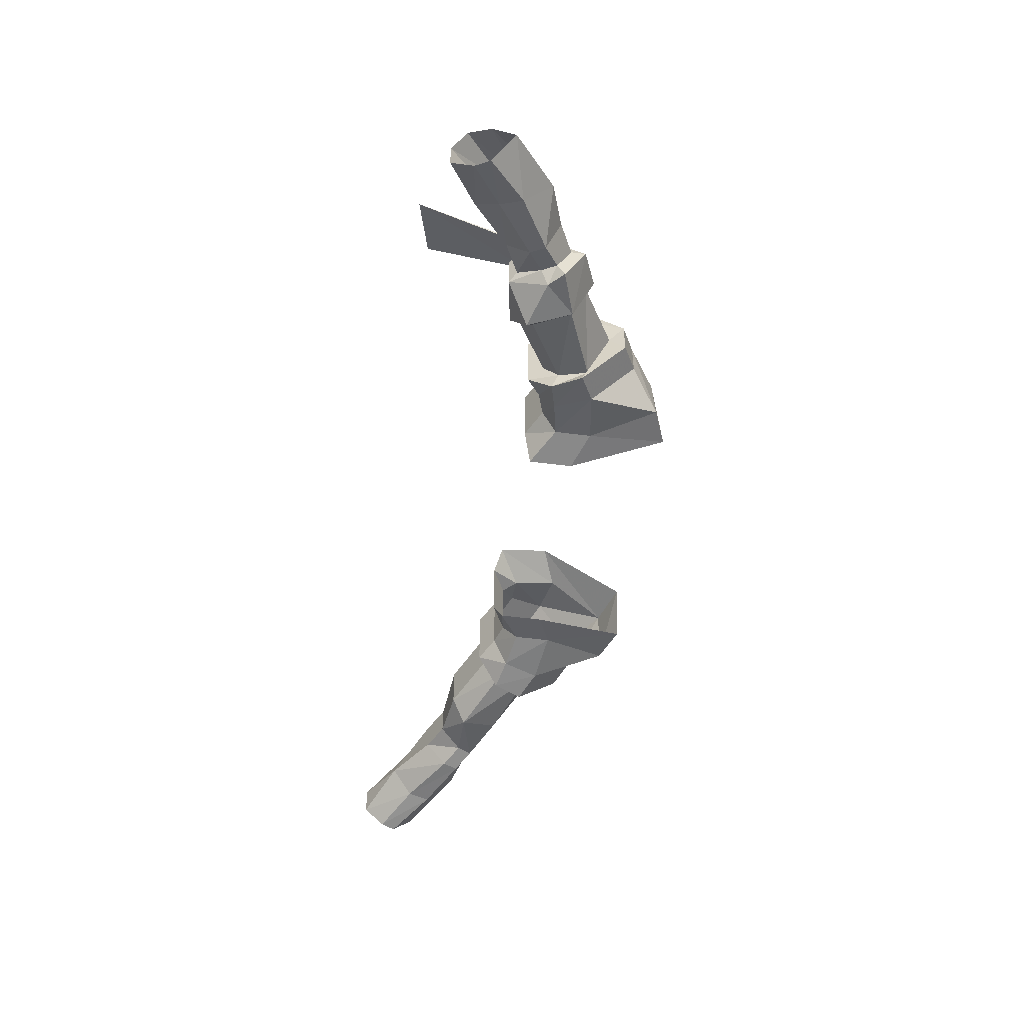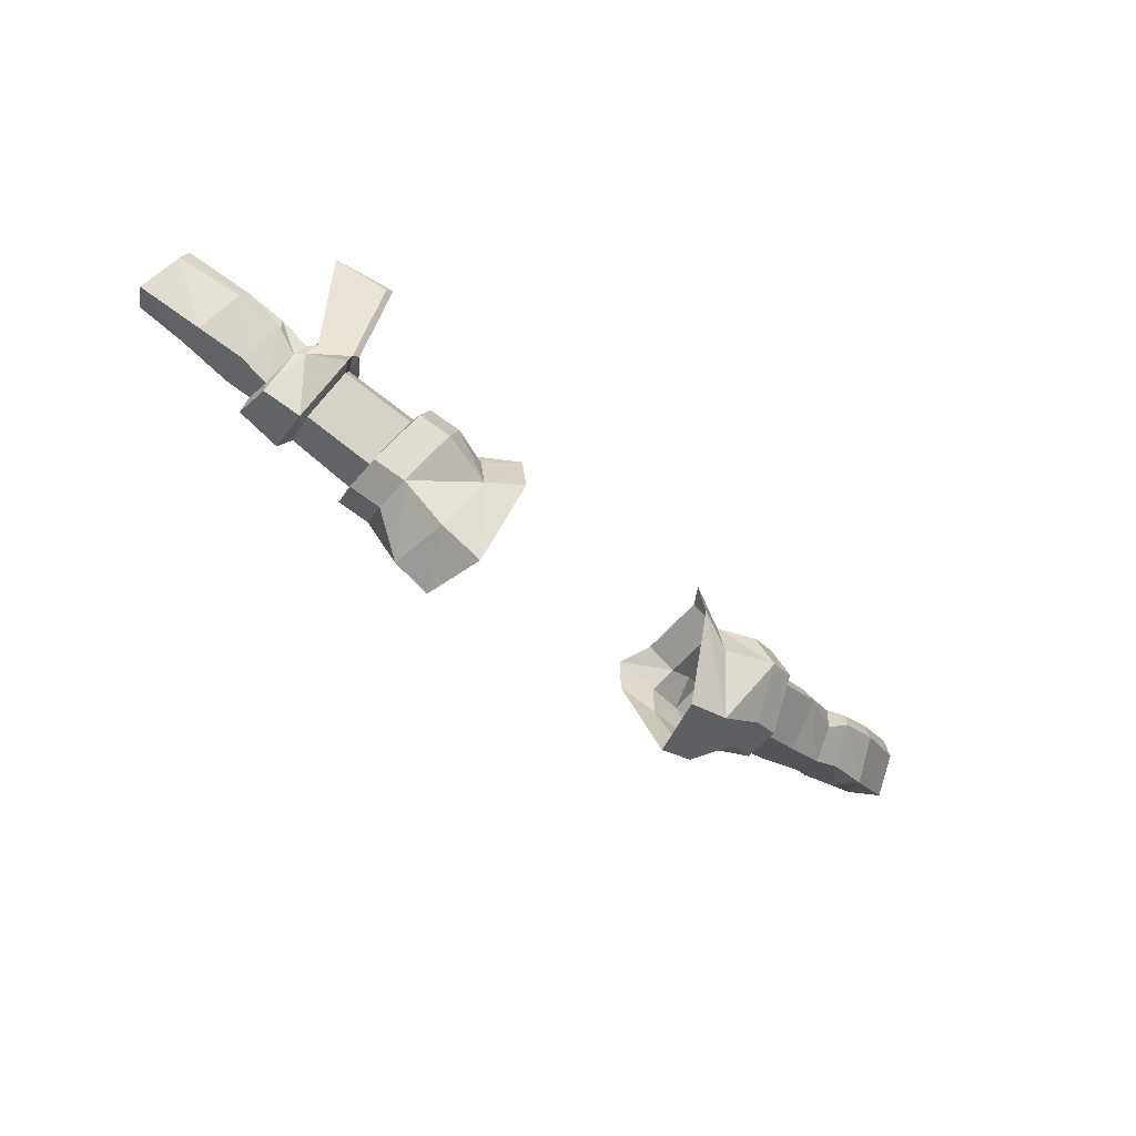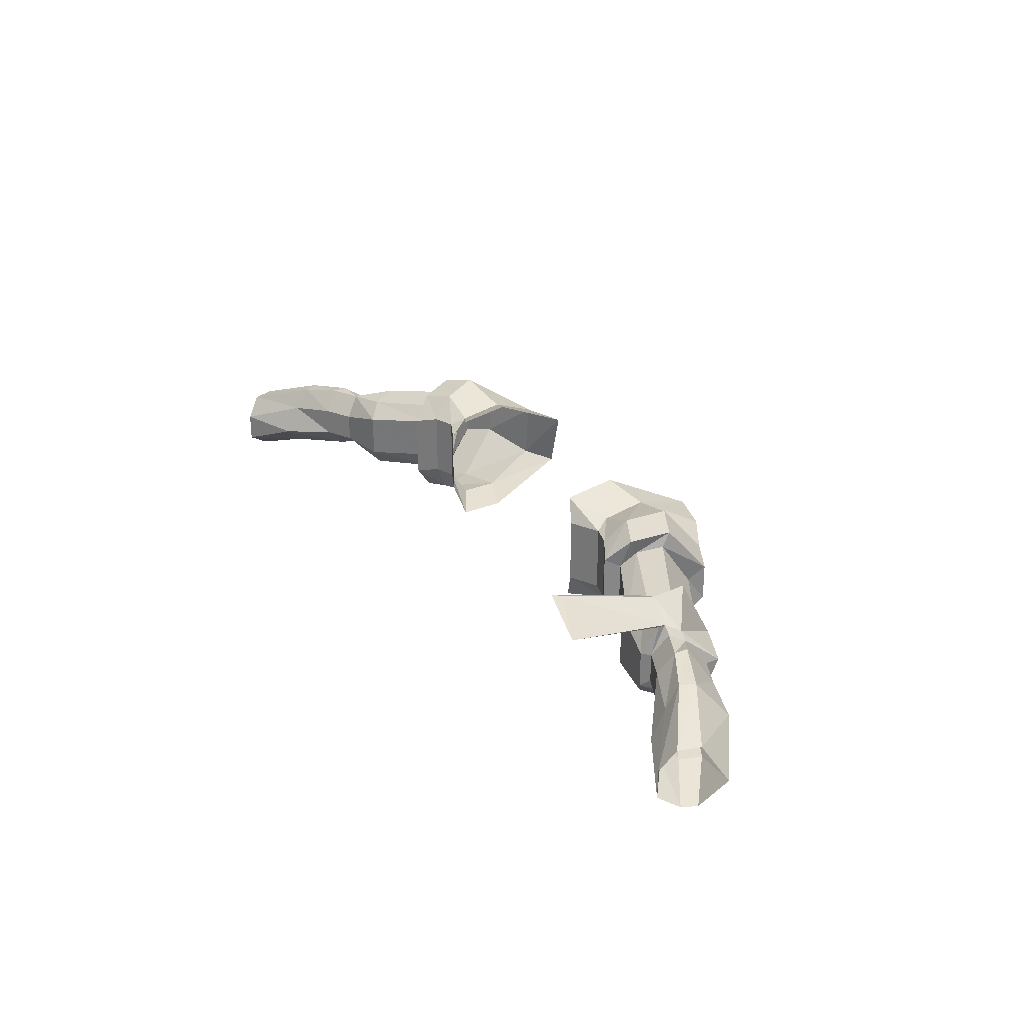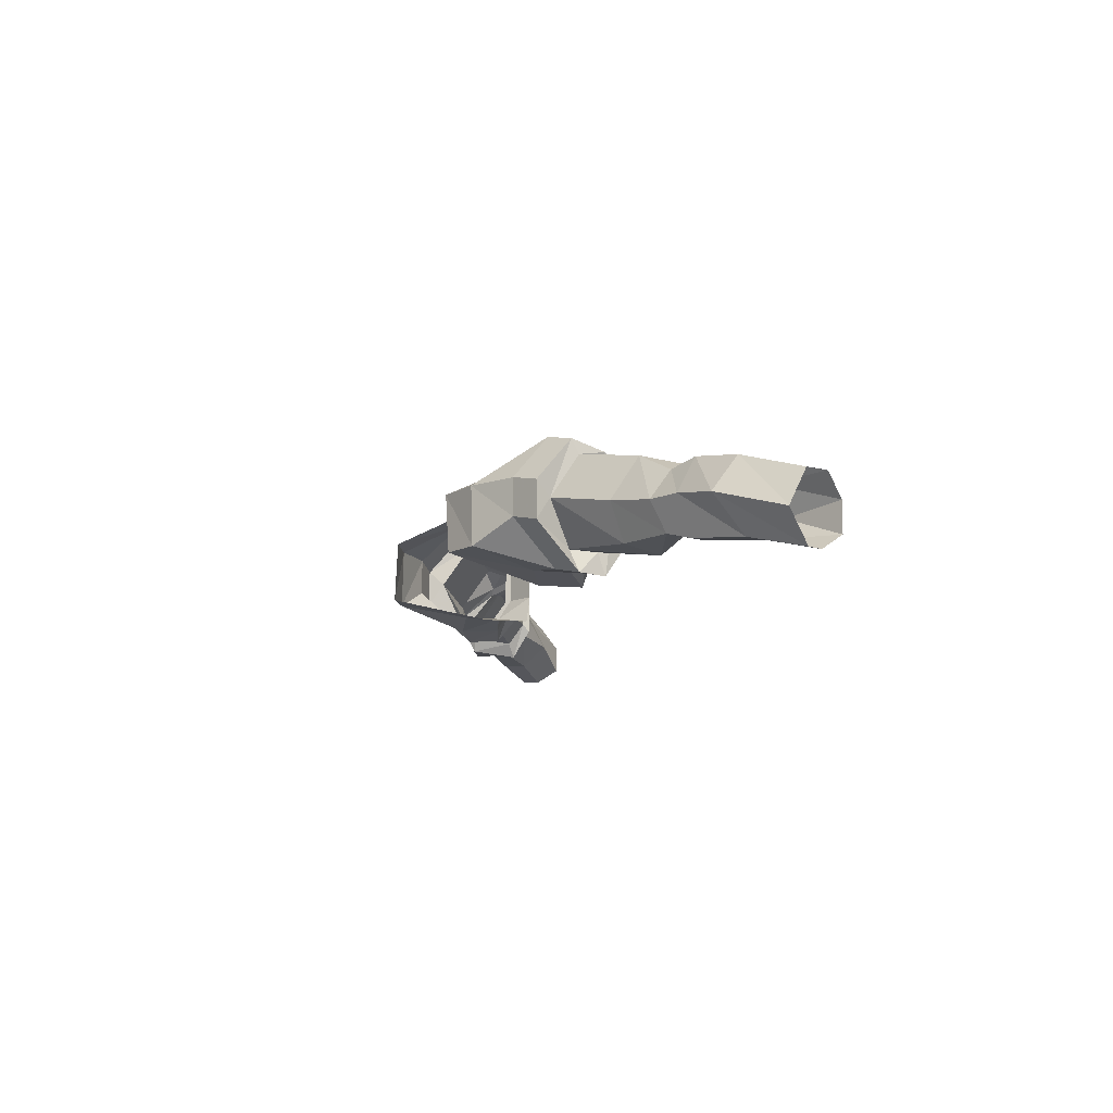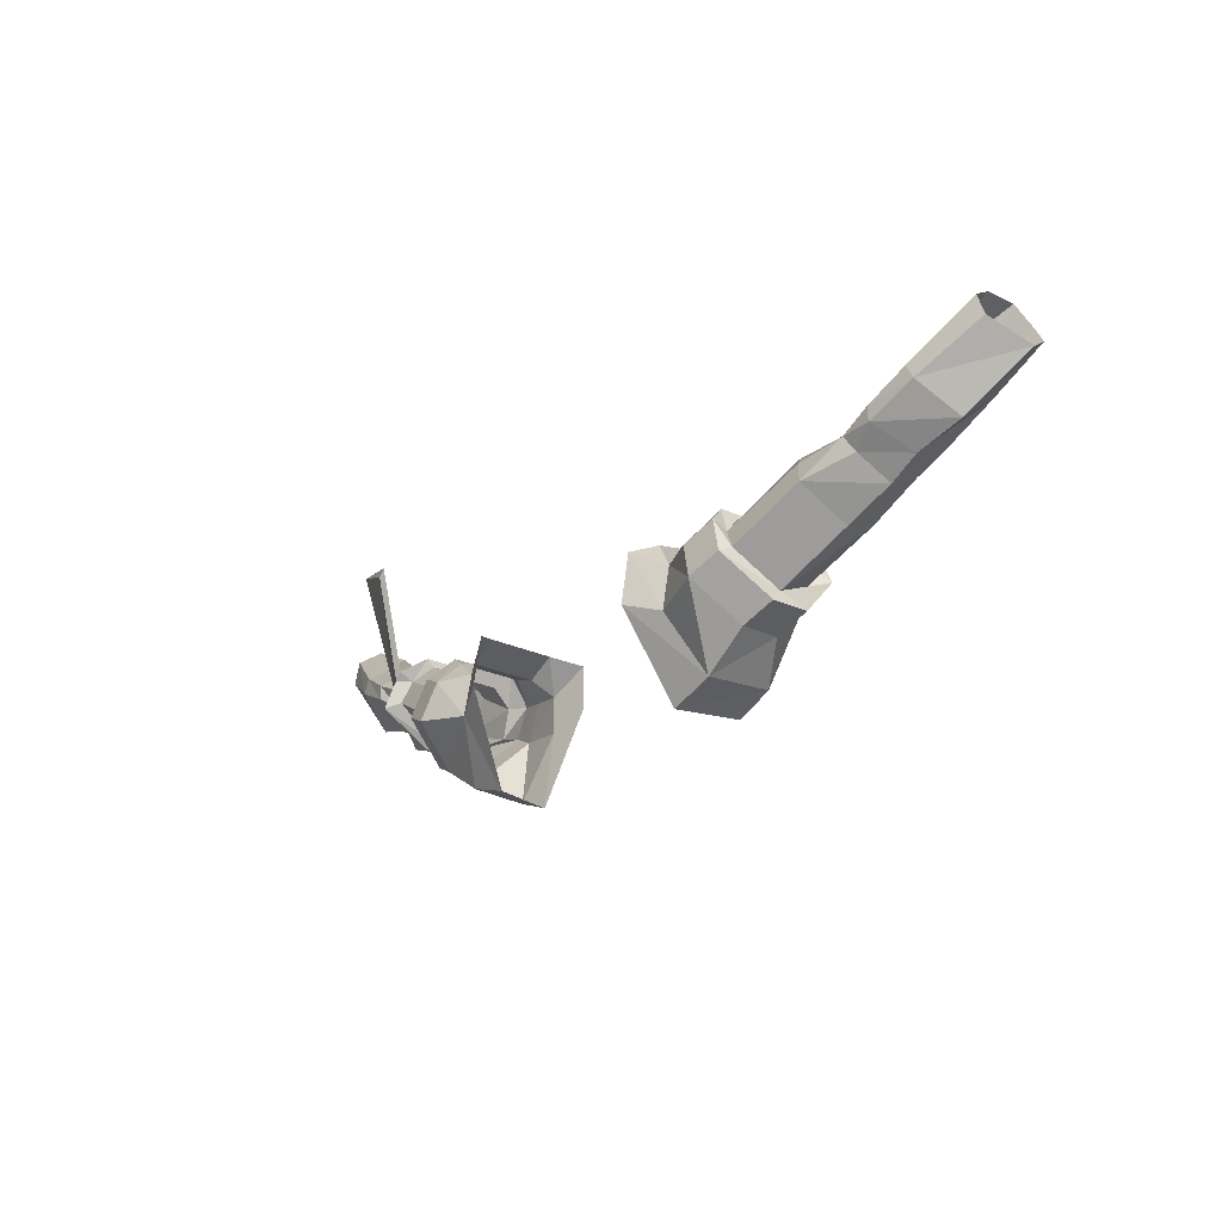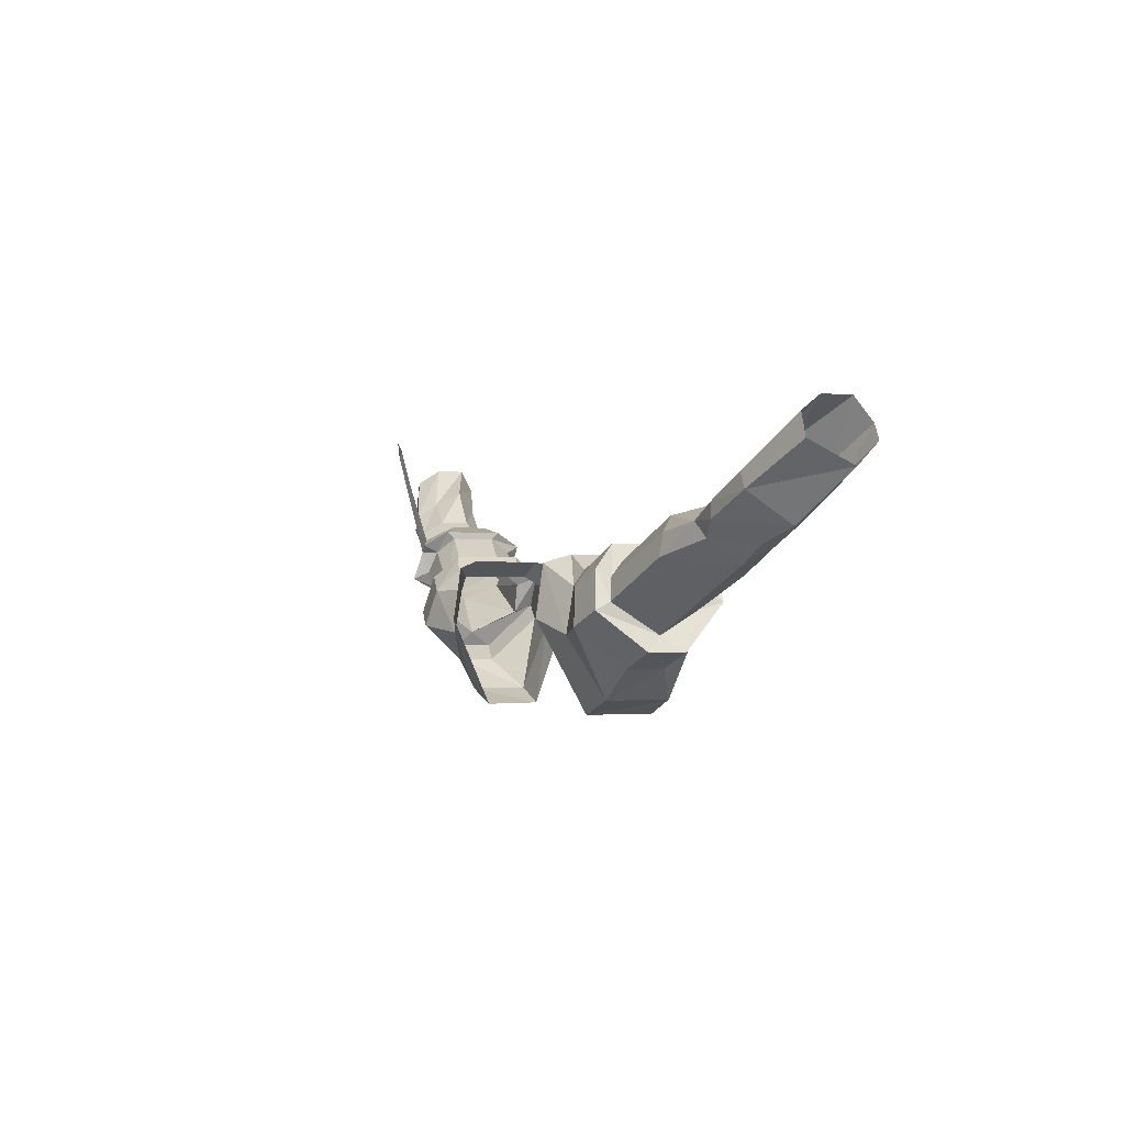
<metadata>
{"format":"obj","ext":"obj","renderer":"f3d","projection":"perspective","resolution":1024,"background":"white","views":[{"elev":-51.8,"azim":-98.0,"up":"+Z"},{"elev":-56.7,"azim":-39.6,"up":"+Y"},{"elev":28.0,"azim":-121.7,"up":"+Z"},{"elev":-10.9,"azim":74.8,"up":"+Z"},{"elev":-24.7,"azim":52.5,"up":"+Y"},{"elev":-1.6,"azim":67.0,"up":"+Y"}]}
</metadata>
<code>
v 0.1484 -1.047 -0.0625
v 0.1172 -0.9453 -0.08594
v 0.1562 -0.9609 -0.07812
v 0.1875 -1.031 -0.0625
v 0.1328 -1.047 0
v 0.1797 -1.031 0
v 0.1172 -0.9531 0.04688
v 0.1562 -0.9688 0.03125
v 0.1172 -0.8984 0.03906
v 0.1562 -0.9219 0.02344
v 0.1328 -0.8906 0.01562
v 0.1641 -0.9062 0.01562
v 0.1328 -0.8906 -0.05469
v 0.1641 -0.9062 -0.05469
v 0.1172 -0.8984 -0.08594
v 0.1562 -0.9219 -0.07812
v 0.1953 -0.9141 -0.08594
v 0.2109 -0.9531 -0.08594
v 0.2266 -1 -0.03906
v 0.2266 -1 0
v 0.2109 -0.9609 0.04688
v 0.1953 -0.9219 0.03906
v 0.1875 -0.8984 0.01562
v 0.1875 -0.8984 -0.05469
v 0.2109 -0.8828 -0.0625
v 0.2266 -0.9062 -0.09375
v 0.2422 -0.9375 -0.09375
v 0.2578 -0.9844 -0.04688
v 0.2578 -0.9844 -0.007812
v 0.2422 -0.9453 0.03906
v 0.2266 -0.9062 0.03125
v 0.2109 -0.8828 0.007812
v 0.2188 -0.8984 0
v 0.2188 -0.8984 -0.04688
v 0.2266 -0.9141 -0.07031
v 0.2344 -0.9453 -0.07031
v 0.25 -0.9688 -0.02344
v 0.2422 -0.9375 0.02344
v 0.2266 -0.9141 0.01562
v 0.3047 -0.875 0
v 0.2891 -0.8594 -0.01562
v 0.2891 -0.8594 -0.0625
v 0.3047 -0.875 -0.08594
v 0.3125 -0.9141 -0.07812
v 0.3203 -0.9297 -0.03906
v 0.3125 -0.8984 0.007812
v 0.3516 -0.8672 -0.007812
v 0.3438 -0.8516 -0.03125
v 0.3438 -0.8516 -0.0625
v 0.3594 -0.875 -0.07812
v 0.3672 -0.8906 -0.07812
v 0.3672 -0.9062 -0.04688
v 0.3594 -0.8828 -0.01562
v 0.3828 -0.8672 -0.007812
v 0.3828 -0.8516 -0.007812
v 0.375 -0.8359 -0.03125
v 0.375 -0.8359 -0.0625
v 0.3828 -0.8594 -0.08594
v 0.3906 -0.875 -0.08594
v 0.3984 -0.8906 -0.04688
v 0.4453 -0.875 -0.05469
v 0.4297 -0.8438 -0.01562
v 0.4219 -0.8281 -0.01562
v 0.4219 -0.8125 -0.03906
v 0.4219 -0.7969 -0.07031
v 0.4375 -0.8203 -0.09375
v 0.4453 -0.8438 -0.09375
v 0.4922 -0.8047 -0.1094
v 0.5078 -0.8281 -0.07812
v 0.4922 -0.8047 -0.03906
v 0.4844 -0.7812 -0.03906
v 0.4766 -0.7656 -0.0625
v 0.4766 -0.7656 -0.09375
v 0.4844 -0.7891 -0.1094
v -0.1562 -0.9609 -0.07812
v -0.1172 -0.9453 -0.08594
v -0.1484 -1.047 -0.0625
v -0.1875 -1.031 -0.0625
v -0.2109 -0.9531 -0.08594
v -0.1562 -0.9219 -0.07812
v -0.1172 -0.8984 -0.08594
v -0.1328 -1.047 0
v -0.1797 -1.031 0
v -0.2266 -1 0
v -0.2266 -1 -0.03906
v -0.2578 -0.9844 -0.04688
v -0.2422 -0.9375 -0.09375
v -0.1953 -0.9141 -0.08594
v -0.1641 -0.9062 -0.05469
v -0.1328 -0.8906 -0.05469
v -0.1172 -0.9531 0.04688
v -0.1562 -0.9688 0.03125
v -0.2109 -0.9609 0.04688
v -0.2422 -0.9453 0.03906
v -0.2578 -0.9844 -0.007812
v -0.25 -0.9688 -0.02344
v -0.2344 -0.9453 -0.07031
v -0.2266 -0.9062 -0.09375
v -0.1875 -0.8984 -0.05469
v -0.1641 -0.9062 0.01562
v -0.1328 -0.8906 0.01562
v -0.1172 -0.8984 0.03906
v -0.1562 -0.9219 0.02344
v -0.1953 -0.9219 0.03906
v -0.2266 -0.9062 0.03125
v -0.2266 -0.9141 0.01562
v -0.2422 -0.9375 0.02344
v -0.3125 -0.8984 0.007812
v -0.3203 -0.9297 -0.03906
v -0.3125 -0.9141 -0.07812
v -0.2266 -0.9141 -0.07031
v -0.2109 -0.8828 -0.0625
v -0.1875 -0.8984 0.01562
v -0.2109 -0.8828 0.007812
v -0.2188 -0.8984 0
v -0.2891 -0.8594 -0.01562
v -0.3047 -0.875 0
v -0.3125 -0.875 0.01562
v -0.3203 -0.9062 0.02344
v -0.3281 -0.9375 -0.03906
v -0.3203 -0.9141 -0.09375
v -0.2969 -0.875 -0.08594
v -0.2188 -0.8984 -0.04688
v -0.2891 -0.8594 -0.0625
v -0.2891 -0.8516 -0.07031
v -0.2891 -0.8516 -0.007812
v -0.3047 -0.8672 0.01562
v -0.2969 -0.7578 0.04688
v -0.3047 -0.7656 0.04688
v -0.3438 -0.8672 0
v -0.3516 -0.8828 -0.007812
v -0.3672 -0.9219 -0.04688
v -0.3672 -0.8984 -0.09375
v -0.3516 -0.8828 -0.09375
v -0.3047 -0.8672 -0.1016
v -0.3672 -0.8906 -0.07812
v -0.3672 -0.9062 -0.04688
v -0.3984 -0.8906 -0.04688
v -0.3906 -0.875 -0.08594
v -0.3594 -0.875 -0.07812
v -0.3594 -0.8828 -0.01562
v -0.3828 -0.8672 -0.007812
v -0.4297 -0.8438 -0.01562
v -0.4453 -0.875 -0.05469
v -0.4453 -0.8438 -0.09375
v -0.3828 -0.8594 -0.08594
v -0.3438 -0.8516 -0.0625
v -0.3359 -0.8438 -0.07031
v -0.375 -0.8359 -0.0625
v -0.3438 -0.8516 -0.03125
v -0.3359 -0.8438 -0.03125
v -0.375 -0.8359 -0.03125
v -0.3828 -0.8516 -0.007812
v -0.3516 -0.8672 -0.007812
v -0.3438 -0.8594 0
v -0.4219 -0.8281 -0.01562
v -0.4844 -0.7812 -0.03906
v -0.4922 -0.8047 -0.03906
v -0.5078 -0.8281 -0.07812
v -0.4922 -0.8047 -0.1094
v -0.4375 -0.8203 -0.09375
v -0.4219 -0.7969 -0.07031
v -0.4219 -0.8125 -0.03906
v -0.4766 -0.7656 -0.0625
v -0.4844 -0.7891 -0.1094
v -0.4766 -0.7656 -0.09375
v -0.3594 -0.7422 0.03125
f 1 2 3
f 1 3 4
f 1 4 5
f 5 4 6
f 5 6 7
f 7 6 8
f 7 8 9
f 9 8 10
f 9 10 11
f 11 10 12
f 11 12 13
f 13 12 14
f 13 14 15
f 15 14 16
f 15 16 2
f 2 16 3
f 3 16 17
f 3 17 18
f 3 18 4
f 4 18 19
f 4 19 6
f 6 19 20
f 6 20 21
f 6 21 8
f 8 21 10
f 10 21 22
f 10 22 12
f 12 22 23
f 12 23 14
f 14 23 24
f 14 24 16
f 16 24 17
f 75 76 77
f 75 77 78
f 75 78 79
f 75 79 80
f 75 80 81
f 75 81 76
f 77 82 83
f 77 83 78
f 78 83 84
f 78 84 85
f 78 85 79
f 79 88 80
f 80 88 89
f 80 89 90
f 80 90 81
f 82 91 92
f 82 92 83
f 83 92 84
f 84 92 93
f 88 99 89
f 89 99 100
f 89 100 101
f 89 101 90
f 91 102 103
f 91 103 92
f 92 103 104
f 92 104 93
f 99 113 100
f 100 113 103
f 100 103 102
f 100 102 101
f 103 113 104
f 17 24 25
f 17 25 26
f 17 26 18
f 18 26 27
f 18 27 19
f 19 27 28
f 19 28 20
f 20 28 29
f 20 29 21
f 21 29 30
f 21 30 22
f 22 30 31
f 22 31 23
f 23 31 32
f 23 32 24
f 24 32 25
f 79 85 86
f 79 86 87
f 79 87 88
f 84 93 94
f 84 94 95
f 84 95 85
f 85 95 86
f 87 98 88
f 88 98 99
f 93 104 105
f 93 105 94
f 98 112 99
f 99 112 113
f 104 113 114
f 104 114 105
f 112 114 113
f 25 32 33
f 25 33 34
f 25 34 26
f 26 34 35
f 26 35 27
f 27 35 36
f 27 36 28
f 28 36 37
f 28 37 29
f 29 37 30
f 30 37 38
f 30 38 31
f 31 38 39
f 31 39 32
f 32 39 33
f 86 95 96
f 86 96 87
f 87 96 97
f 87 97 98
f 94 105 106
f 94 106 107
f 94 107 95
f 95 107 96
f 97 111 98
f 98 111 112
f 105 114 115
f 105 115 106
f 111 123 112
f 112 123 114
f 114 123 115
f 33 39 40
f 33 40 41
f 33 41 34
f 34 41 42
f 34 42 35
f 35 42 43
f 35 43 36
f 36 43 44
f 36 44 37
f 37 44 45
f 37 45 38
f 38 45 46
f 38 46 39
f 39 46 40
f 40 46 47
f 40 47 41
f 41 47 48
f 41 48 42
f 42 48 49
f 42 49 43
f 43 49 50
f 43 50 51
f 43 51 44
f 44 51 45
f 45 51 52
f 45 52 46
f 46 52 53
f 46 53 47
f 47 53 54
f 47 54 55
f 47 55 56
f 47 56 48
f 48 56 49
f 49 56 57
f 49 57 50
f 50 57 58
f 50 58 51
f 51 58 59
f 51 59 52
f 52 59 60
f 52 60 53
f 53 60 54
f 54 60 61
f 54 61 62
f 54 62 55
f 55 62 63
f 55 63 56
f 56 63 64
f 56 64 57
f 57 64 65
f 57 65 58
f 58 65 66
f 58 66 59
f 59 66 67
f 59 67 60
f 60 67 61
f 61 67 68
f 61 68 69
f 61 69 62
f 62 69 70
f 62 70 63
f 63 70 71
f 63 71 64
f 64 71 72
f 64 72 65
f 65 72 73
f 65 73 66
f 66 73 74
f 66 74 67
f 67 74 68
f 96 107 108
f 96 108 109
f 96 109 97
f 97 109 110
f 97 110 111
f 106 115 116
f 106 116 117
f 106 117 107
f 107 117 108
f 110 122 111
f 111 122 123
f 115 123 124
f 115 124 116
f 122 124 123
f 136 137 138
f 136 138 139
f 136 139 140
f 137 141 142
f 137 142 138
f 138 142 143
f 138 143 144
f 138 144 139
f 139 144 145
f 139 145 146
f 139 146 140
f 140 146 147
f 147 146 149
f 147 149 150
f 150 149 152
f 150 152 153
f 150 153 154
f 141 154 153
f 141 153 142
f 142 153 156
f 142 156 143
f 143 156 157
f 143 157 158
f 143 158 144
f 144 158 159
f 144 159 145
f 145 159 160
f 145 160 161
f 145 161 146
f 146 161 149
f 149 161 162
f 149 162 152
f 152 162 163
f 152 163 153
f 153 163 156
f 156 163 164
f 156 164 157
f 161 160 165
f 161 165 162
f 162 165 166
f 162 166 163
f 163 166 164
f 108 117 118
f 108 118 119
f 108 119 109
f 109 119 120
f 109 120 110
f 110 120 121
f 110 121 122
f 116 124 125
f 116 125 126
f 116 126 117
f 117 126 127
f 117 127 118
f 121 135 122
f 122 135 124
f 136 140 134
f 136 134 133
f 136 133 137
f 137 133 132
f 137 132 141
f 140 147 148
f 140 148 134
f 135 125 124
f 147 150 151
f 147 151 148
f 150 154 130
f 150 130 155
f 150 155 151
f 141 132 131
f 141 131 154
f 154 131 130
f 118 127 128
f 118 128 129
f 118 129 130
f 118 130 131
f 118 131 119
f 119 131 120
f 120 131 132
f 120 132 121
f 121 132 133
f 121 133 134
f 121 134 135
f 134 148 135
f 135 148 125
f 148 151 126
f 148 126 125
f 151 155 127
f 151 127 126
f 127 155 167
f 127 167 128
f 128 167 129
f 129 167 130
f 130 167 155

</code>
